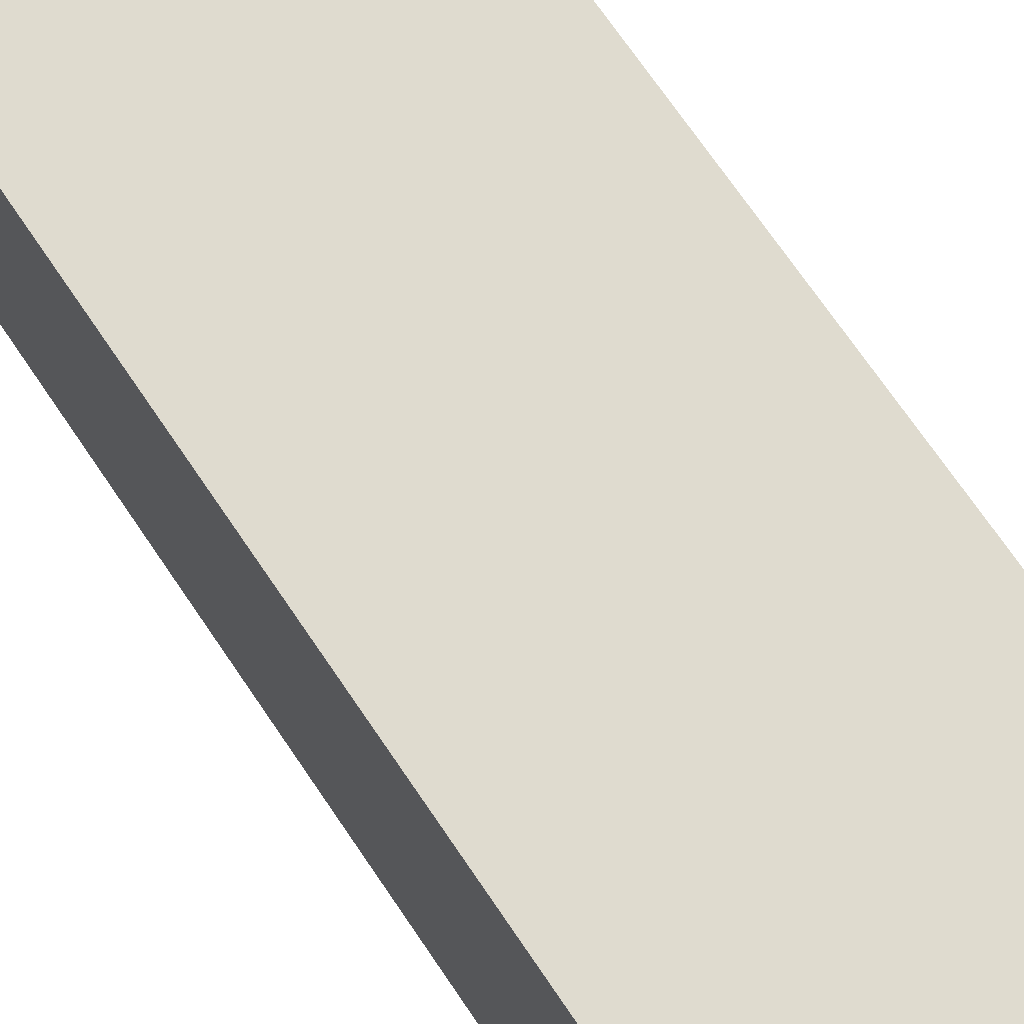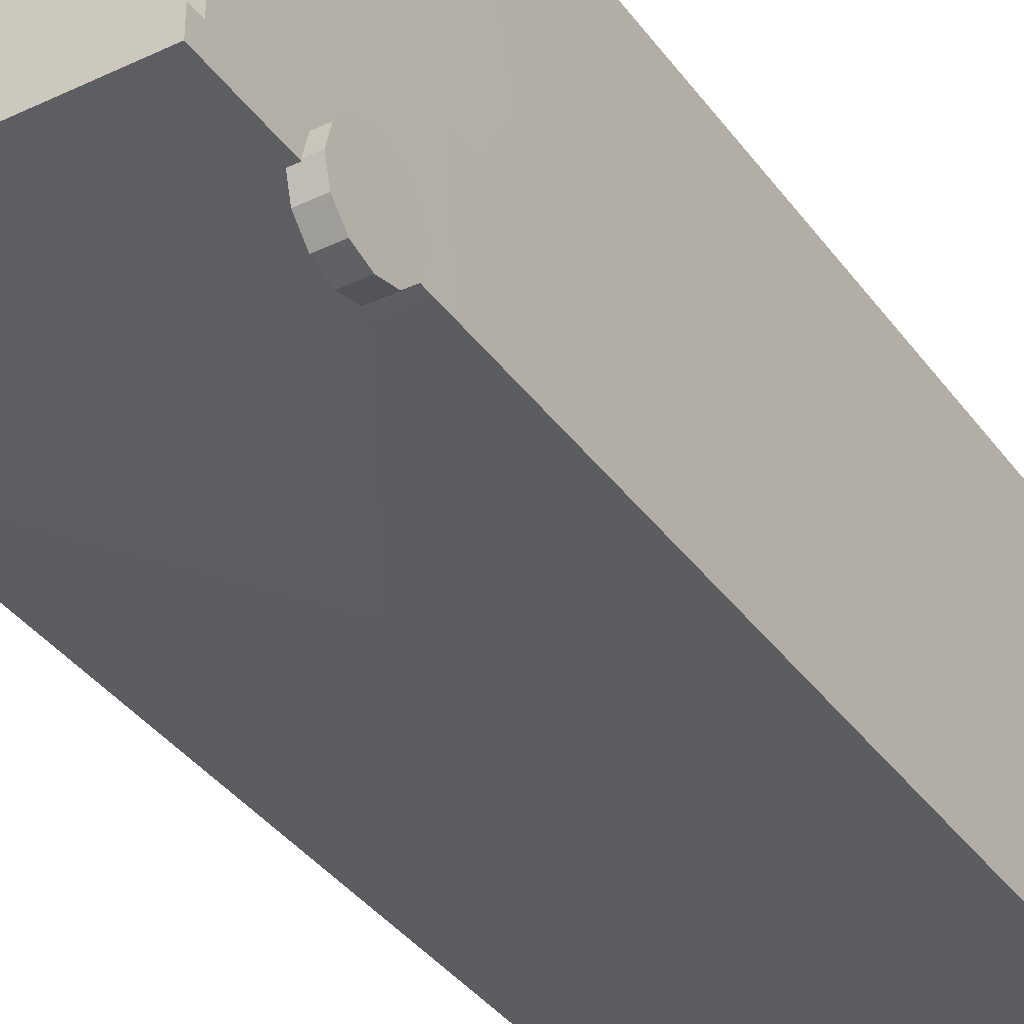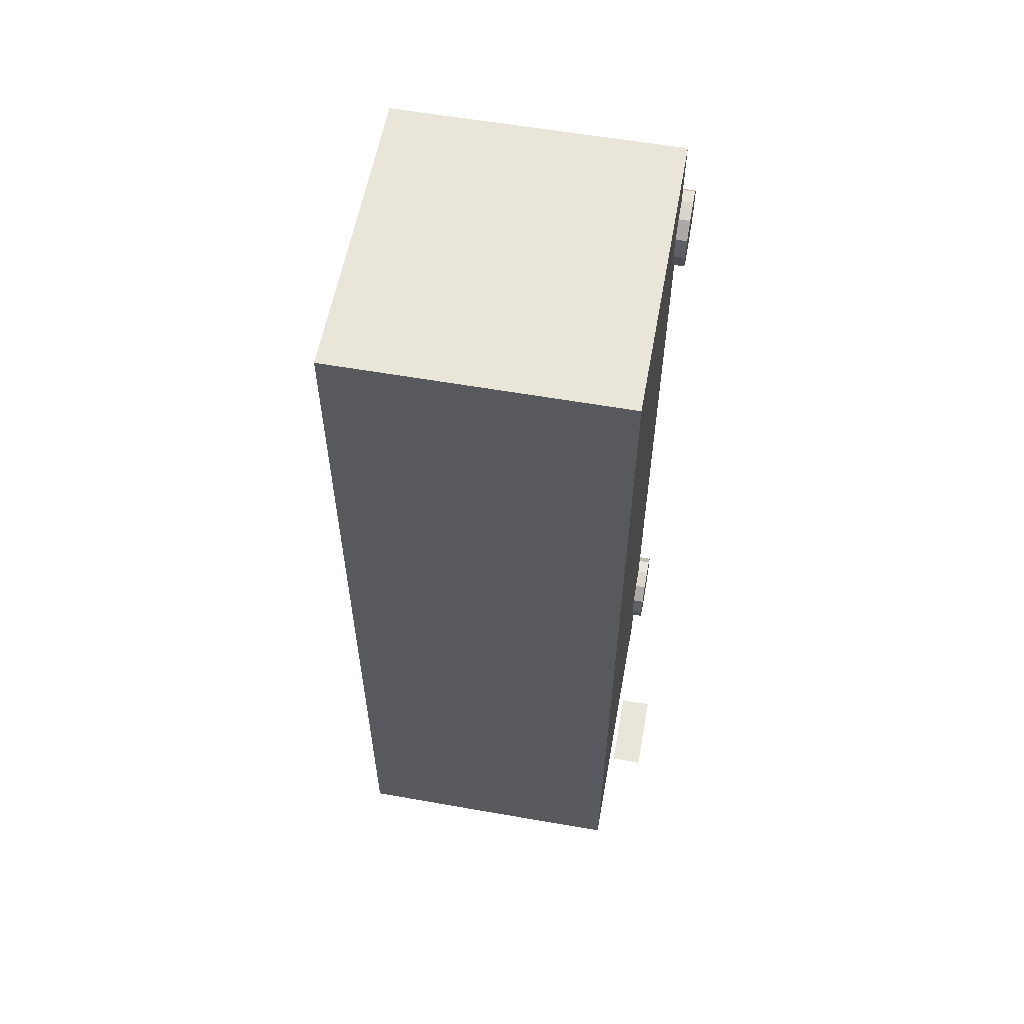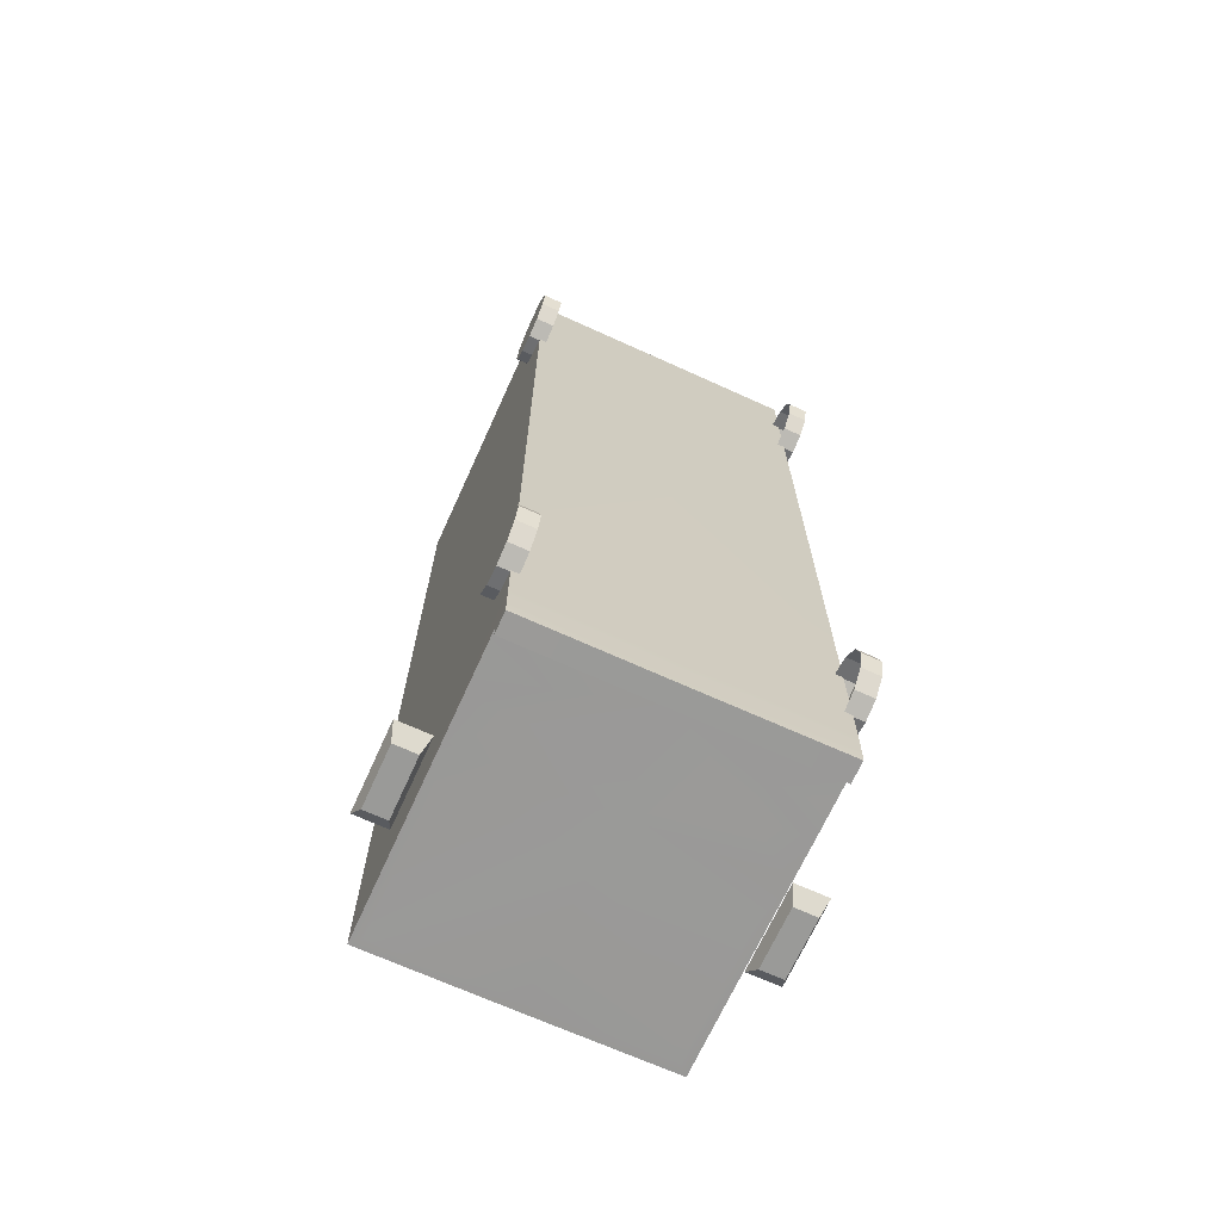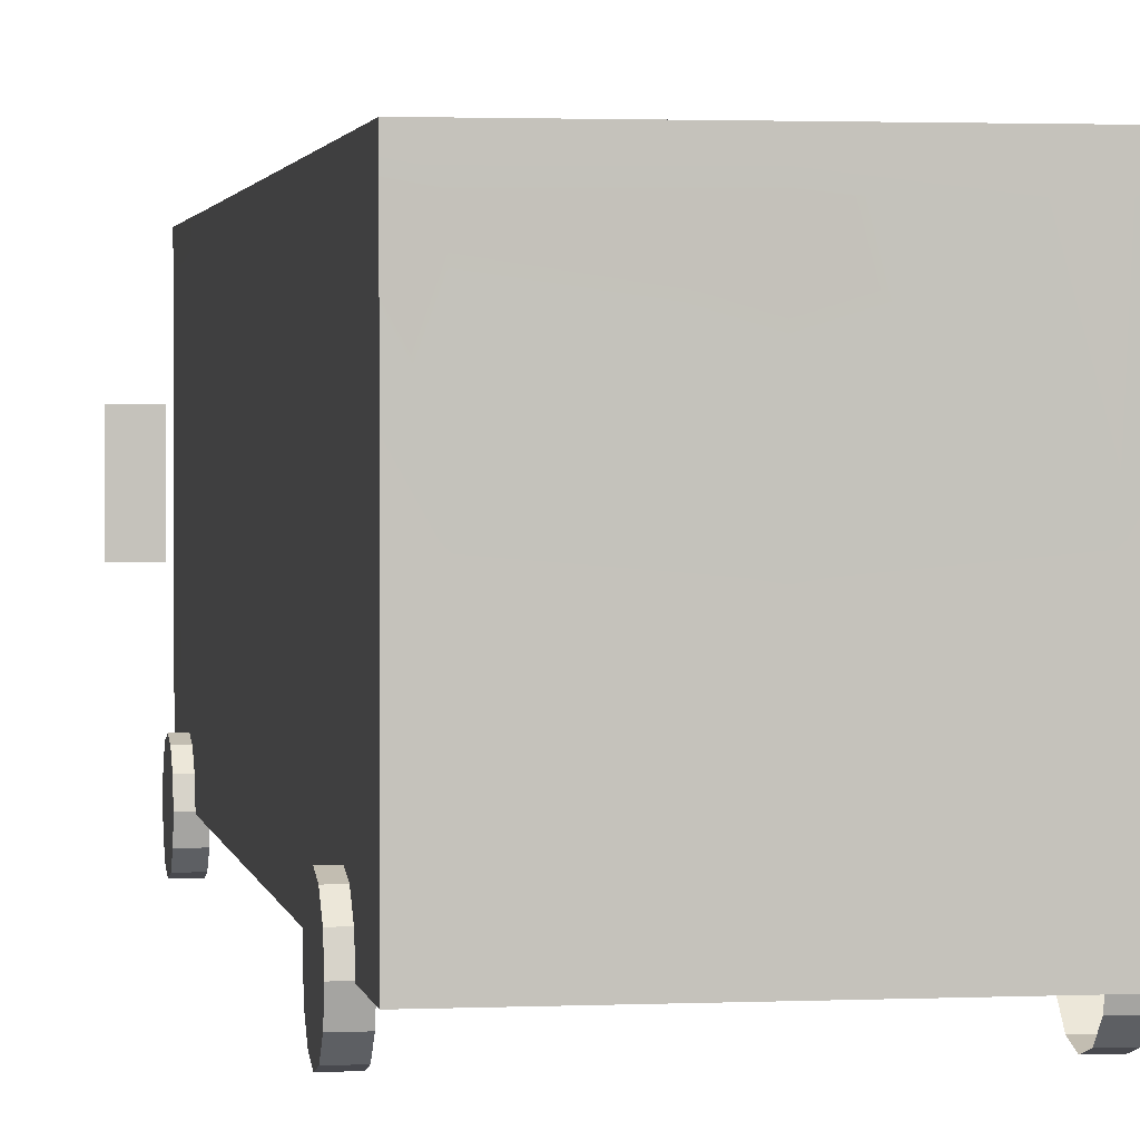
<metadata>
{"format":"obj","ext":"obj","renderer":"f3d","projection":"perspective","resolution":1024,"background":"white","views":[{"elev":70.4,"azim":-34.0,"up":"+Y"},{"elev":-37.2,"azim":-148.4,"up":"+Y"},{"elev":58.2,"azim":-169.7,"up":"+Z"},{"elev":-69.2,"azim":-24.4,"up":"+Z"},{"elev":1.9,"azim":-9.2,"up":"+Y"}]}
</metadata>
<code>
o bus_mesh
v 1.468 0.6761 -3.567
v 1.468 0.5436 -3.699
v 1.288 0.5436 -3.699
v 1.288 0.6761 -3.567
v 1.468 0.3628 -3.748
v 1.288 0.3628 -3.748
v 1.468 0.1819 -3.699
v 1.288 0.1819 -3.699
v 1.468 0.04946 -3.567
v 1.288 0.04946 -3.567
v 1.468 0.000988 -3.386
v 1.288 0.000988 -3.386
v 1.468 0.04946 -3.205
v 1.288 0.04946 -3.205
v 1.468 0.1819 -3.073
v 1.288 0.1819 -3.073
v 1.468 0.3628 -3.024
v 1.288 0.3628 -3.024
v 1.468 0.5436 -3.073
v 1.288 0.5436 -3.073
v 1.468 0.6761 -3.205
v 1.288 0.6761 -3.205
v 1.468 0.7245 -3.386
v 1.288 0.7245 -3.386
v 1.468 0.3628 -3.386
v 1.722 2.354 -4.245
v 1.675 2.23 -4.369
v 1.458 2.23 -4.369
v 1.411 2.354 -4.245
v 1.675 1.666 -4.369
v 1.458 1.666 -4.369
v 1.722 1.543 -4.245
v 1.411 1.543 -4.245
v 1.468 0.6761 3.279
v 1.468 0.5436 3.146
v 1.288 0.5436 3.146
v 1.288 0.6761 3.279
v 1.468 0.3628 3.098
v 1.288 0.3628 3.098
v 1.468 0.1819 3.146
v 1.288 0.1819 3.146
v 1.468 0.04945 3.279
v 1.288 0.04945 3.279
v 1.468 0.000986 3.46
v 1.288 0.000986 3.46
v 1.468 0.04945 3.64
v 1.288 0.04945 3.64
v 1.468 0.1819 3.773
v 1.288 0.1819 3.773
v 1.468 0.3628 3.821
v 1.288 0.3628 3.821
v 1.468 0.5436 3.773
v 1.288 0.5436 3.773
v 1.468 0.6761 3.64
v 1.288 0.6761 3.64
v 1.468 0.7245 3.46
v 1.288 0.7245 3.46
v 1.468 0.3628 3.46
v -1.468 0.6761 -3.567
v -1.288 0.6761 -3.567
v -1.288 0.5436 -3.699
v -1.468 0.5436 -3.699
v -1.288 0.3628 -3.748
v -1.468 0.3628 -3.748
v -1.288 0.1819 -3.699
v -1.468 0.1819 -3.699
v -1.288 0.04946 -3.567
v -1.468 0.04946 -3.567
v -1.288 0.000988 -3.386
v -1.468 0.000988 -3.386
v -1.288 0.04946 -3.205
v -1.468 0.04946 -3.205
v -1.288 0.1819 -3.073
v -1.468 0.1819 -3.073
v -1.288 0.3628 -3.024
v -1.468 0.3628 -3.024
v -1.288 0.5436 -3.073
v -1.468 0.5436 -3.073
v -1.288 0.6761 -3.205
v -1.468 0.6761 -3.205
v -1.288 0.7245 -3.386
v -1.468 0.7245 -3.386
v -1.468 0.3628 -3.386
v 1.359 0.5606 -4.401
v 1.359 0.3572 -4.401
v 1.357 0.3616 -4.517
v 1.357 0.5614 -4.517
v 1.271 1.869 -4.394
v 0 1.869 -4.394
v 0 3.17 -4.393
v 1.271 3.17 -4.393
v 0.8305 1.11 -4.394
v 0 1.497 -4.394
v 1.358 1.499 -4.396
v 1.359 1.111 -4.401
v 0 0.5614 -4.521
v 0 0.5614 -4.394
v 0 0.3616 -4.521
v 0 3.268 -4.392
v 1.359 3.266 -4.391
v 0.8305 0.827 -4.394
v 1.359 0.8209 -4.401
v 1.36 1.866 -4.156
v 1.36 3.017 -4.155
v 1.36 3.017 -2.684
v 1.36 1.866 -2.684
v 1.36 1.865 -0.9774
v 1.36 1.865 -2.357
v 1.36 3.017 -2.343
v 1.36 3.017 -0.9674
v 1.36 1.865 0.7407
v 1.36 1.865 -0.6394
v 1.36 3.017 -0.6248
v 1.36 3.017 0.7507
v 1.36 1.865 2.448
v 1.36 1.865 1.068
v 1.36 3.017 1.083
v 1.36 3.017 2.458
v 1.36 1.865 4.171
v 1.36 1.865 2.791
v 1.36 3.017 2.806
v 1.36 3.017 4.181
v 1.36 3.261 -2.619
v 1.36 3.261 -0.04532
v 1.36 3.261 2.526
v 1.36 3.261 4.521
v 1.36 0.3519 -0.9141
v 1.36 0.3519 -2.463
v 1.36 0.3519 0.7988
v 1.36 0.3519 2.514
v 1.36 1.11 4.238
v 1.36 1.111 -4.075
v 1.36 3.017 4.521
v 1.36 1.865 4.511
v 1.36 1.11 4.511
v 0.8266 1.11 4.511
v 1.135 3.017 4.521
v 0 3.261 4.521
v 0 3.017 4.521
v 1.134 1.88 4.511
v 0 1.879 4.511
v 0 0.9621 4.511
v 1.36 0.8139 4.238
v 1.36 0.8148 -4.075
v 1.36 0.8139 4.511
v 0.8266 0.8139 4.511
v 1.36 0.559 4.238
v 1.36 0.5598 -4.075
v 1.36 0.559 4.511
v 0 0.559 4.511
v 1.36 0.3519 4.238
v 1.36 0.3528 -4.075
v 1.36 0.3519 4.511
v 0 0.3519 4.511
v 0 0.3519 -0.05766
v 0 0.3528 -4.075
v 0 3.261 -2.619
v 0 3.261 -0.04532
v 0 3.261 2.526
v -1.722 2.354 -4.245
v -1.411 2.354 -4.245
v -1.458 2.23 -4.369
v -1.675 2.23 -4.369
v -1.458 1.666 -4.369
v -1.675 1.666 -4.369
v -1.411 1.543 -4.245
v -1.722 1.543 -4.245
v -1.468 0.6761 3.279
v -1.288 0.6761 3.279
v -1.288 0.5436 3.146
v -1.468 0.5436 3.146
v -1.288 0.3628 3.098
v -1.468 0.3628 3.098
v -1.288 0.1819 3.146
v -1.468 0.1819 3.146
v -1.288 0.04945 3.279
v -1.468 0.04945 3.279
v -1.288 0.000986 3.46
v -1.468 0.000986 3.46
v -1.288 0.04945 3.64
v -1.468 0.04945 3.64
v -1.288 0.1819 3.773
v -1.468 0.1819 3.773
v -1.288 0.3628 3.821
v -1.468 0.3628 3.821
v -1.288 0.5436 3.773
v -1.468 0.5436 3.773
v -1.288 0.6761 3.64
v -1.468 0.6761 3.64
v -1.288 0.7245 3.46
v -1.468 0.7245 3.46
v -1.468 0.3628 3.46
v -1.359 0.5606 -4.401
v -1.357 0.5614 -4.517
v -1.357 0.3616 -4.517
v -1.359 0.3572 -4.401
v -1.271 1.869 -4.394
v -1.271 3.17 -4.393
v -0.8305 1.11 -4.394
v -1.359 1.111 -4.401
v -1.358 1.499 -4.396
v -1.359 3.266 -4.391
v -0.8305 0.827 -4.394
v -1.359 0.8209 -4.401
v -1.36 1.866 -4.262
v -1.36 1.866 -2.789
v -1.36 3.017 -2.789
v -1.36 3.017 -4.261
v -1.36 1.865 -1.083
v -1.36 3.017 -1.073
v -1.36 3.017 -2.449
v -1.36 1.865 -2.463
v -1.36 1.865 0.635
v -1.36 3.017 0.645
v -1.36 3.017 -0.7305
v -1.36 1.865 -0.7451
v -1.36 1.865 2.343
v -1.36 3.017 2.353
v -1.36 3.017 0.9773
v -1.36 1.865 0.9627
v -1.36 1.865 4.066
v -1.36 3.017 4.076
v -1.36 3.017 2.7
v -1.36 1.865 2.686
v -1.36 3.261 -0.04532
v -1.36 3.261 -2.619
v -1.36 3.261 2.526
v -1.36 3.261 4.521
v -1.36 0.3519 -2.463
v -1.36 0.3519 -0.9141
v -1.36 0.3519 0.7988
v -1.36 0.3519 2.514
v -1.36 1.11 4.238
v -1.36 1.111 -4.075
v -1.36 1.865 4.511
v -1.36 3.017 4.521
v -1.36 1.11 4.511
v -0.8266 1.11 4.511
v -1.135 3.017 4.521
v -1.134 1.88 4.511
v 0 1.879 4.511
v -1.36 0.8139 4.238
v -1.36 0.8148 -4.075
v -1.36 0.8139 4.511
v -0.8266 0.8139 4.511
v -1.36 0.559 4.238
v -1.36 0.5598 -4.075
v -1.36 0.559 4.511
v -1.36 0.3519 4.238
v -1.36 0.3528 -4.075
v -1.36 0.3519 4.511
f 2 4 1
f 5 3 2
f 7 6 5
f 9 8 7
f 11 10 9
f 13 12 11
f 15 14 13
f 17 16 15
f 19 18 17
f 21 20 19
f 23 22 21
f 1 24 23
f 2 1 25
f 5 2 25
f 7 5 25
f 9 7 25
f 11 9 25
f 13 11 25
f 15 13 25
f 17 15 25
f 19 17 25
f 21 19 25
f 23 21 25
f 1 23 25
f 27 29 26
f 30 28 27
f 30 33 31
f 26 33 32
f 28 33 29
f 32 27 26
f 35 37 34
f 38 36 35
f 40 39 38
f 42 41 40
f 44 43 42
f 46 45 44
f 48 47 46
f 50 49 48
f 52 51 50
f 54 53 52
f 56 55 54
f 34 57 56
f 35 34 58
f 38 35 58
f 40 38 58
f 42 40 58
f 44 42 58
f 46 44 58
f 48 46 58
f 50 48 58
f 52 50 58
f 54 52 58
f 56 54 58
f 34 56 58
f 60 62 59
f 61 64 62
f 63 66 64
f 65 68 66
f 67 70 68
f 69 72 70
f 72 73 74
f 73 76 74
f 75 78 76
f 77 80 78
f 79 82 80
f 81 59 82
f 62 83 59
f 64 83 62
f 66 83 64
f 68 83 66
f 70 83 68
f 72 83 70
f 74 83 72
f 76 83 74
f 78 83 76
f 80 83 78
f 82 83 80
f 59 83 82
f 84 86 87
f 89 91 88
f 92 94 95
f 97 87 96
f 96 86 98
f 98 86 85
f 99 91 90
f 100 88 91
f 93 88 94
f 101 95 102
f 97 92 101
f 101 84 97
f 104 106 103
f 107 109 110
f 111 113 114
f 115 117 118
f 119 121 122
f 118 120 115
f 116 114 117
f 112 110 113
f 110 123 124
f 114 113 124
f 117 125 118
f 122 125 126
f 121 118 125
f 117 114 124
f 113 110 124
f 108 127 128
f 112 129 127
f 116 130 129
f 120 131 130
f 115 120 130
f 111 116 129
f 107 112 127
f 108 105 109
f 104 123 105
f 109 105 123
f 106 132 103
f 106 108 128
f 122 134 119
f 122 126 133
f 131 134 135
f 135 134 136
f 94 103 95
f 103 132 95
f 137 138 139
f 133 140 134
f 141 136 140
f 130 131 143
f 132 128 144
f 135 143 131
f 136 145 135
f 132 102 95
f 136 142 146
f 130 143 147
f 144 128 148
f 145 147 143
f 146 149 145
f 144 84 102
f 146 142 150
f 130 147 151
f 148 128 152
f 149 151 147
f 150 153 149
f 148 85 84
f 133 126 137
f 140 139 141
f 103 100 104
f 128 155 156
f 127 129 155
f 130 155 129
f 130 151 154
f 152 128 156
f 151 153 154
f 85 156 98
f 123 158 124
f 124 159 125
f 125 138 126
f 100 157 123
f 161 163 160
f 162 165 163
f 164 167 165
f 166 160 167
f 166 162 161
f 167 163 165
f 169 171 168
f 170 173 171
f 172 175 173
f 174 177 175
f 176 179 177
f 178 181 179
f 180 183 181
f 182 185 183
f 184 187 185
f 186 189 187
f 188 191 189
f 190 168 191
f 171 192 168
f 173 192 171
f 175 192 173
f 177 192 175
f 179 192 177
f 181 192 179
f 183 192 181
f 185 192 183
f 187 192 185
f 189 192 187
f 191 192 189
f 168 192 191
f 193 195 196
f 198 89 197
f 199 201 93
f 194 97 96
f 195 96 98
f 98 196 195
f 198 99 90
f 202 197 201
f 93 197 89
f 203 200 199
f 97 199 93
f 193 203 97
f 206 208 205
f 209 211 212
f 213 215 216
f 217 219 220
f 221 223 224
f 224 218 217
f 214 220 219
f 210 216 215
f 210 226 211
f 214 225 215
f 227 219 218
f 222 227 223
f 223 227 218
f 219 225 214
f 215 225 210
f 229 209 212
f 216 231 213
f 231 217 220
f 224 233 221
f 217 232 224
f 213 231 220
f 209 230 216
f 207 212 211
f 207 202 208
f 211 226 207
f 234 206 205
f 206 229 212
f 235 222 221
f 222 236 228
f 233 235 221
f 237 238 235
f 201 200 205
f 205 200 234
f 239 138 228
f 240 236 235
f 240 238 241
f 232 242 233
f 234 243 229
f 242 237 233
f 244 238 237
f 204 234 200
f 238 245 142
f 232 246 242
f 243 247 229
f 246 244 242
f 248 245 244
f 193 243 204
f 245 150 142
f 232 249 246
f 247 250 229
f 249 248 246
f 251 150 248
f 196 247 193
f 236 239 228
f 139 240 241
f 202 205 208
f 229 155 230
f 230 155 231
f 155 232 231
f 232 154 249
f 250 156 229
f 249 154 251
f 156 196 98
f 158 226 225
f 159 225 227
f 138 227 228
f 157 202 226
f 2 3 4
f 5 6 3
f 7 8 6
f 9 10 8
f 11 12 10
f 13 14 12
f 15 16 14
f 17 18 16
f 19 20 18
f 21 22 20
f 23 24 22
f 1 4 24
f 27 28 29
f 30 31 28
f 30 32 33
f 26 29 33
f 28 31 33
f 32 30 27
f 35 36 37
f 38 39 36
f 40 41 39
f 42 43 41
f 44 45 43
f 46 47 45
f 48 49 47
f 50 51 49
f 52 53 51
f 54 55 53
f 56 57 55
f 34 37 57
f 60 61 62
f 61 63 64
f 63 65 66
f 65 67 68
f 67 69 70
f 69 71 72
f 72 71 73
f 73 75 76
f 75 77 78
f 77 79 80
f 79 81 82
f 81 60 59
f 84 85 86
f 89 90 91
f 92 93 94
f 97 84 87
f 96 87 86
f 99 100 91
f 100 94 88
f 93 89 88
f 101 92 95
f 97 93 92
f 101 102 84
f 104 105 106
f 107 108 109
f 111 112 113
f 115 116 117
f 119 120 121
f 118 121 120
f 116 111 114
f 112 107 110
f 110 109 123
f 117 124 125
f 122 121 125
f 108 107 127
f 112 111 129
f 116 115 130
f 120 119 131
f 108 106 105
f 104 100 123
f 106 128 132
f 122 133 134
f 131 119 134
f 137 126 138
f 133 137 140
f 142 136 141
f 136 134 140
f 135 145 143
f 136 146 145
f 132 144 102
f 145 149 147
f 146 150 149
f 144 148 84
f 149 153 151
f 150 154 153
f 148 152 85
f 140 137 139
f 103 94 100
f 128 127 155
f 130 154 155
f 85 152 156
f 123 157 158
f 124 158 159
f 125 159 138
f 100 99 157
f 161 162 163
f 162 164 165
f 164 166 167
f 166 161 160
f 166 164 162
f 167 160 163
f 169 170 171
f 170 172 173
f 172 174 175
f 174 176 177
f 176 178 179
f 178 180 181
f 180 182 183
f 182 184 185
f 184 186 187
f 186 188 189
f 188 190 191
f 190 169 168
f 193 194 195
f 198 90 89
f 199 200 201
f 194 193 97
f 195 194 96
f 198 202 99
f 202 198 197
f 93 201 197
f 203 204 200
f 97 203 199
f 193 204 203
f 206 207 208
f 209 210 211
f 213 214 215
f 217 218 219
f 221 222 223
f 224 223 218
f 214 213 220
f 210 209 216
f 210 225 226
f 227 225 219
f 222 228 227
f 229 230 209
f 216 230 231
f 231 232 217
f 224 232 233
f 207 206 212
f 207 226 202
f 234 229 206
f 235 236 222
f 233 237 235
f 239 139 138
f 240 239 236
f 235 238 240
f 238 142 241
f 242 244 237
f 244 245 238
f 204 243 234
f 246 248 244
f 248 150 245
f 193 247 243
f 249 251 248
f 251 154 150
f 196 250 247
f 139 239 240
f 202 201 205
f 229 156 155
f 155 154 232
f 156 250 196
f 158 157 226
f 159 158 225
f 138 159 227
f 157 99 202

</code>
